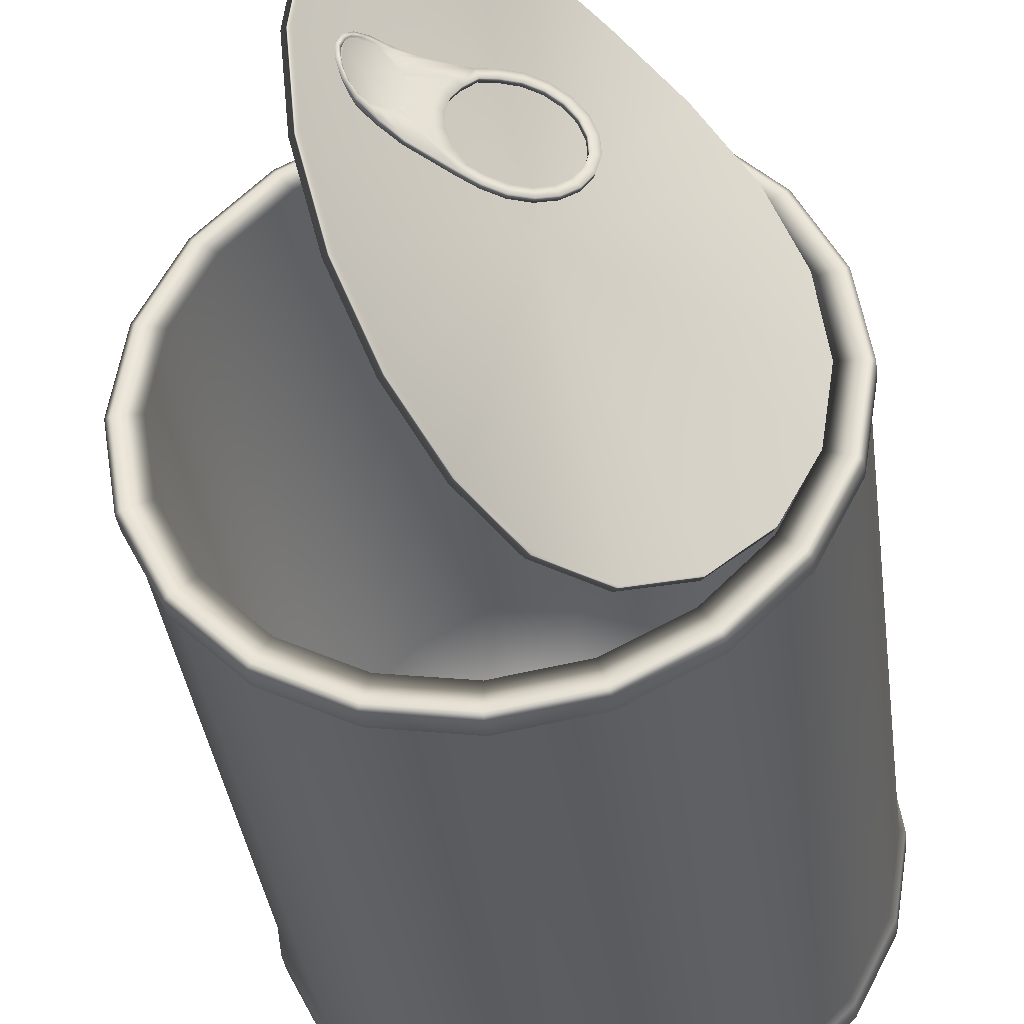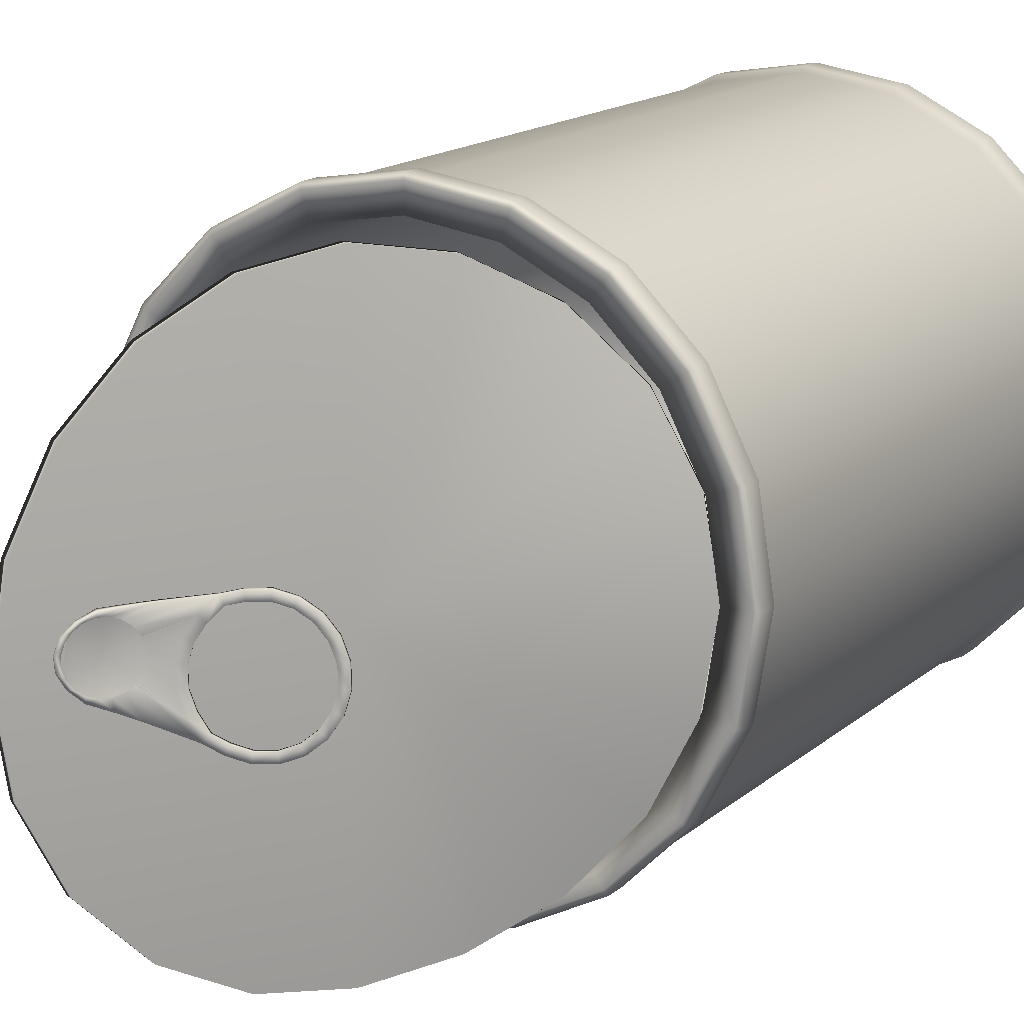
<metadata>
{"format":"obj","ext":"obj","renderer":"f3d","projection":"perspective","resolution":1024,"background":"white","views":[{"elev":-35.4,"azim":-172.9,"up":"+Z"},{"elev":14.6,"azim":-150.8,"up":"+Z"}]}
</metadata>
<code>
g default
v 0.01289 0.1765 -0.001745
v 0.0107 0.1738 0.001549
v 0.01344 0.1772 -0.000534
v 0.01372 0.1776 0.00088
v 0.0121 0.1755 -0.002631
v 0.01371 0.1777 0.002357
v 0.01112 0.1744 -0.003103
v 0.01344 0.1772 0.003752
v 0.01006 0.1733 -0.003112
v 0.01292 0.1765 0.00493
v 0.009028 0.1723 -0.002658
v 0.008141 0.1715 -0.001788
v 0.01218 0.1755 0.005777
v 0.007506 0.1709 -0.00059
v 0.01128 0.1743 0.006214
v 0.007199 0.1706 0.000815
v 0.01027 0.1732 0.006201
v 0.00926 0.1722 0.005739
v 0.007253 0.1705 0.002288
v 0.007656 0.1708 0.003686
v 0.008354 0.1713 0.004874
v 0.01447 0.1779 0.000405
v 0.01379 0.1769 -0.001662
v 0.01309 0.1775 -0.001655
v 0.01375 0.1784 0.000406
v 0.01248 0.1753 -0.003488
v 0.01182 0.1758 -0.003471
v 0.01456 0.1781 0.0025
v 0.01384 0.1786 0.002499
v 0.01312 0.1775 -0.000531
v 0.01258 0.1768 -0.00174
v 0.01339 0.1779 0.002358
v 0.01339 0.1779 0.000882
v 0.01179 0.1758 -0.002624
v 0.01083 0.1747 -0.003093
v 0.01409 0.1774 0.004417
v 0.01337 0.1779 0.004418
v 0.01312 0.1775 0.003754
v 0.003716 0.1682 -0.005736
v 0.001976 0.1675 -0.008647
v 0.004712 0.1685 -0.002788
v 0.009785 0.1736 -0.0031
v 0.008763 0.1726 -0.002643
v 0.001609 0.1683 -0.008582
v 0.01307 0.1759 0.005973
v 0.01237 0.1764 0.00598
v 0.00487 0.1684 0.00034
v 0.007886 0.1718 -0.001771
v 0.01187 0.1757 0.005782
v 0.0126 0.1767 0.004932
v 0.0115 0.1738 0.007026
v 0.01085 0.1744 0.007043
v 0.004199 0.1678 0.003336
v 0.007258 0.1712 -0.000572
v 0.006953 0.1709 0.000834
v 0.00998 0.1734 0.006211
v 0.01097 0.1746 0.006221
v 0.002614 0.1676 -0.00511
v 0.001134 0.1671 -0.00755
v -0.000496 0.1666 -0.009933
v -0.000827 0.1674 -0.009864
v -0.000921 0.1663 -0.008611
v 0.003507 0.1678 -0.002528
v 0.003295 0.1689 -0.005678
v 0.000788 0.1679 -0.007482
v 0.002221 0.1683 -0.005048
v 0.007004 0.1709 0.002306
v 0.002759 0.1668 0.005915
v -0.001253 0.1671 -0.008541
v 0.004257 0.1693 -0.002735
v 0.003084 0.1686 -0.00247
v 0.008089 0.1716 0.004888
v 0.008983 0.1724 0.005752
v -0.003312 0.1655 -0.01078
v -0.003643 0.1663 -0.01071
v 0.007401 0.1711 0.003702
v -0.003423 0.1654 -0.009361
v 0.003653 0.1677 0.000151
v -0.003754 0.1662 -0.009291
v 0.004402 0.1691 0.000391
v 0.003219 0.1684 0.000207
v 0.000629 0.1655 0.008289
v -0.006203 0.1643 -0.01065
v -0.006535 0.1651 -0.01058
v 0.003075 0.1672 0.002722
v -0.005901 0.1643 -0.009253
v 0.003743 0.1685 0.003389
v 0.002651 0.1679 0.00278
v -0.006232 0.1651 -0.009183
v 0.000258 0.1663 0.008353
v -0.008888 0.1631 -0.009568
v -0.008202 0.1633 -0.008324
v 0.001797 0.1663 0.004996
v -0.009219 0.1639 -0.009498
v -0.008533 0.1641 -0.008254
v 0.001403 0.1671 0.005057
v 0.002336 0.1675 0.005973
v -0.0111 0.1621 -0.007631
v -0.0101 0.1624 -0.006663
v -9e-06 0.1654 0.007001
v -0.01043 0.1632 -0.006594
v -0.01143 0.1629 -0.007561
v -0.000358 0.1662 0.007068
v -0.01263 0.1612 -0.005031
v -0.01141 0.1617 -0.004435
v -0.01174 0.1625 -0.004366
v -0.001972 0.1644 0.008932
v -0.002185 0.1644 0.007529
v -0.002516 0.1652 0.007599
v -0.01296 0.162 -0.004962
v -0.002304 0.1652 0.009002
v -0.005085 0.1642 0.007711
v -0.004753 0.1634 0.007641
v -0.01233 0.162 -0.001787
v -0.012 0.1612 -0.001857
v -0.004864 0.1632 0.009058
v -0.01332 0.1607 -0.002023
v -0.005195 0.164 0.009128
v -0.01365 0.1615 -0.001954
v -0.007498 0.1632 0.006986
v -0.007167 0.1624 0.006917
v -0.01215 0.1618 0.000888
v -0.01182 0.161 0.000819
v -0.00768 0.1621 0.008213
v -0.01311 0.1605 0.001098
v -0.008011 0.1629 0.008283
v -0.01344 0.1613 0.001168
v -0.01121 0.162 0.0034
v -0.01088 0.1612 0.00333
v -0.00961 0.1625 0.005501
v -0.009279 0.1617 0.005431
v -0.01201 0.1607 0.004028
v -0.01014 0.1612 0.00648
v -0.01235 0.1615 0.004098
v -0.01047 0.162 0.00655
v 0.007869 0.1718 -0.001739
v 0.00739 0.1711 0.003665
v 0.007069 0.1714 -0.006116
v 0.007593 0.1707 -0.006158
v 0.009171 0.1719 -0.003785
v 0.01005 0.1726 -0.001273
v 0.01018 0.1726 0.001339
v 0.009588 0.1719 0.003794
v 0.008313 0.1706 0.005856
v 0.0064 0.169 0.007563
v 0.005874 0.1697 0.007605
v 0.009556 0.1735 -0.004813
v 0.01015 0.1728 -0.004844
v 0.01161 0.1742 -0.002742
v 0.01239 0.1751 -0.000452
v 0.01251 0.1752 0.001902
v 0.01197 0.1745 0.004088
v 0.01081 0.1731 0.005895
v 0.009059 0.1712 0.007273
v 0.008463 0.1719 0.007303
g pCylinder7 Tincan_OBJ
f 1 2 3
f 3 2 4
f 5 2 1
f 4 2 6
f 7 2 5
f 6 2 8
f 9 2 7
f 8 2 10
f 11 2 9
f 12 2 11
f 10 2 13
f 14 2 12
f 13 2 15
f 16 2 14
f 15 2 17
f 17 2 18
f 19 2 16
f 20 2 19
f 18 2 21
f 21 2 20
f 22 23 24 25
f 23 26 27 24
f 28 22 25 29
f 30 31 1 3
f 32 33 4 6
f 34 35 7 5
f 36 28 29 37
f 38 32 6 8
f 139 140 39 40
f 140 141 41 39
f 42 43 11 9
f 44 138 139 40
f 45 36 37 46
f 141 142 47 41
f 43 48 12 11
f 49 50 10 13
f 51 45 46 52
f 142 143 53 47
f 54 55 16 14
f 56 57 15 17
f 40 39 58 59
f 40 60 61 44
f 60 40 59 62
f 39 41 63 58
f 64 44 65 66
f 55 67 19 16
f 143 144 68 53
f 66 65 59 58
f 44 61 69 65
f 70 64 66 71
f 65 69 62 59
f 71 66 58 63
f 72 73 18 21
f 60 74 75 61
f 76 72 21 20
f 74 60 62 77
f 41 47 78 63
f 61 75 79 69
f 80 70 71 81
f 69 79 77 62
f 81 71 63 78
f 144 145 82 68
f 74 83 84 75
f 47 53 85 78
f 83 74 77 86
f 87 80 81 88
f 75 84 89 79
f 88 81 78 85
f 79 89 86 77
f 145 146 90 82
f 91 83 86 92
f 53 68 93 85
f 83 91 94 84
f 89 95 92 86
f 96 88 85 93
f 84 94 95 89
f 97 87 88 96
f 98 91 92 99
f 68 82 100 93
f 95 101 99 92
f 91 98 102 94
f 103 96 93 100
f 94 102 101 95
f 90 97 96 103
f 104 98 99 105
f 101 106 105 99
f 82 107 108 100
f 109 103 100 108
f 98 104 110 102
f 102 110 106 101
f 107 82 90 111
f 111 90 103 109
f 112 109 108 113
f 106 114 115 105
f 107 116 113 108
f 117 104 105 115
f 118 111 109 112
f 110 119 114 106
f 116 107 111 118
f 104 117 119 110
f 120 112 113 121
f 114 122 123 115
f 116 124 121 113
f 125 117 115 123
f 126 118 112 120
f 119 127 122 114
f 124 116 118 126
f 117 125 127 119
f 122 128 129 123
f 130 120 121 131
f 132 125 123 129
f 124 133 131 121
f 128 130 131 129
f 133 132 129 131
f 127 134 128 122
f 135 126 120 130
f 125 132 134 127
f 133 124 126 135
f 134 135 130 128
f 132 133 135 134
f 1 31 34 5
f 4 33 30 3
f 7 35 42 9
f 10 50 38 8
f 12 48 136 54 14
f 15 57 49 13
f 18 73 56 17
f 19 67 137 76 20
f 67 55 80 87
f 55 54 70 80
f 64 70 54 136
f 87 97 137 67
f 72 76 97 90
f 48 43 44 64
f 139 138 147 148
f 140 139 148 149
f 141 140 149 150
f 142 141 150 151
f 143 142 151 152
f 144 143 152 153
f 145 144 153 154
f 146 145 154 155
f 148 147 27 26
f 149 148 26 23
f 150 149 23 22
f 151 150 22 28
f 152 151 28 36
f 153 152 36 45
f 154 153 45 51
f 155 154 51 52
f 57 56 155 52
f 73 72 90 146
f 56 73 146 155
f 52 46 49 57
f 46 37 50 49
f 37 29 38 50
f 29 25 30 33
f 29 32 38
f 25 24 31 30
f 24 27 34 31
f 35 34 27 147
f 42 35 147 138
f 43 42 138 44
f 33 32 29
g default
v 0.05009 -0.002039 -0.01456
v 0.0434 -0.002039 -0.0277
v 0.03297 -0.002039 -0.03813
v 0.01983 -0.002039 -0.04482
v 0.005269 -0.002039 -0.04713
v -0.009294 -0.002039 -0.04482
v -0.02243 -0.002039 -0.03813
v -0.03286 -0.002039 -0.0277
v -0.03955 -0.002039 -0.01456
v -0.04186 -0.002039 0
v -0.03955 -0.002039 0.01456
v -0.03286 -0.002039 0.0277
v -0.02243 -0.002039 0.03813
v -0.009294 -0.002039 0.04482
v 0.005269 -0.002039 0.04713
v 0.01983 -0.002039 0.04482
v 0.03297 -0.002039 0.03813
v 0.0434 -0.002039 0.0277
v 0.05009 -0.002039 0.01456
v 0.0524 -0.002039 0
v 0.05009 0.118 -0.01456
v 0.0434 0.118 -0.0277
v 0.03297 0.118 -0.03813
v 0.01983 0.118 -0.04482
v 0.005269 0.118 -0.04713
v -0.009294 0.118 -0.04482
v -0.02243 0.118 -0.03813
v -0.03286 0.118 -0.0277
v -0.03955 0.118 -0.01456
v -0.04186 0.118 0
v -0.03955 0.118 0.01456
v -0.03286 0.118 0.0277
v -0.02243 0.118 0.03813
v -0.009294 0.118 0.04482
v 0.005269 0.118 0.04713
v 0.01983 0.118 0.04482
v 0.03297 0.118 0.03813
v 0.0434 0.118 0.0277
v 0.05009 0.118 0.01456
v 0.0524 0.118 0
v 0.005269 -0.002039 0
v 0.046 0.118 -0.01324
v 0.03992 0.118 -0.02518
v 0.03044 0.118 -0.03465
v 0.01851 0.118 -0.04074
v 0.005269 0.118 -0.04283
v -0.007967 0.118 -0.04074
v -0.01991 0.118 -0.03465
v -0.02938 0.118 -0.02518
v -0.03547 0.118 -0.01324
v -0.03756 0.118 0
v -0.03547 0.118 0.01324
v -0.02938 0.118 0.02518
v -0.01991 0.118 0.03465
v -0.007967 0.118 0.04074
v 0.005269 0.118 0.04283
v 0.01851 0.118 0.04074
v 0.03044 0.118 0.03465
v 0.03992 0.118 0.02518
v 0.046 0.118 0.01324
v 0.0481 0.118 0
v 0.046 0.00884 -0.01324
v 0.03992 0.00884 -0.02518
v 0.005269 0.00884 0
v 0.03044 0.00884 -0.03465
v 0.01851 0.00884 -0.04074
v 0.005269 0.00884 -0.04283
v -0.007967 0.00884 -0.04074
v -0.01991 0.00884 -0.03465
v -0.02938 0.00884 -0.02518
v -0.03547 0.00884 -0.01324
v -0.03756 0.00884 0
v -0.03547 0.00884 0.01324
v -0.02938 0.00884 0.02518
v -0.01991 0.00884 0.03465
v -0.007967 0.00884 0.04074
v 0.005269 0.00884 0.04283
v 0.01851 0.00884 0.04074
v 0.03044 0.00884 0.03465
v 0.03992 0.00884 0.02518
v 0.046 0.00884 0.01324
v 0.0481 0.00884 0
v 0.05009 0.1137 -0.01456
v 0.0434 0.1137 -0.0277
v 0.03297 0.1137 -0.03813
v 0.01983 0.1137 -0.04482
v 0.005269 0.1137 -0.04713
v -0.009294 0.1137 -0.04482
v -0.02243 0.1137 -0.03813
v -0.03286 0.1137 -0.0277
v -0.03955 0.1137 -0.01456
v -0.04186 0.1137 0
v -0.03955 0.1137 0.01456
v -0.03286 0.1137 0.0277
v -0.02243 0.1137 0.03813
v -0.009294 0.1137 0.04482
v 0.005269 0.1137 0.04713
v 0.01983 0.1137 0.04482
v 0.03297 0.1137 0.03813
v 0.0434 0.1137 0.0277
v 0.05009 0.1137 0.01456
v 0.0524 0.1137 0
v 0.05009 0.003221 -0.01456
v 0.0434 0.003221 -0.0277
v 0.03297 0.003221 -0.03813
v 0.01983 0.003221 -0.04482
v 0.005269 0.003221 -0.04713
v -0.009294 0.003221 -0.04482
v -0.02243 0.003221 -0.03813
v -0.03286 0.003221 -0.0277
v -0.03955 0.003221 -0.01456
v -0.04186 0.003221 0
v -0.03955 0.003221 0.01456
v -0.03286 0.003221 0.0277
v -0.02243 0.003221 0.03813
v -0.009294 0.003221 0.04482
v 0.005269 0.003221 0.04713
v 0.01983 0.003221 0.04482
v 0.03297 0.003221 0.03813
v 0.0434 0.003221 0.0277
v 0.05009 0.003221 0.01456
v 0.0524 0.003221 0
v 0.051 0.1142 -0.01486
v 0.04417 0.1142 -0.02826
v 0.04417 0.1175 -0.02826
v 0.051 0.1175 -0.01486
v 0.03353 0.1142 -0.0389
v 0.03353 0.1175 -0.0389
v 0.02013 0.1142 -0.04573
v 0.02013 0.1175 -0.04573
v 0.005269 0.1142 -0.04808
v 0.005269 0.1175 -0.04808
v -0.009589 0.1142 -0.04573
v -0.009589 0.1175 -0.04573
v -0.02299 0.1142 -0.0389
v -0.02299 0.1175 -0.0389
v -0.03363 0.1142 -0.02826
v -0.03363 0.1175 -0.02826
v -0.04046 0.1142 -0.01486
v -0.04046 0.1175 -0.01486
v -0.04281 0.1142 0
v -0.04281 0.1175 0
v -0.04046 0.1142 0.01486
v -0.04046 0.1175 0.01486
v -0.03363 0.1142 0.02826
v -0.03363 0.1175 0.02826
v -0.02299 0.1142 0.0389
v -0.02299 0.1175 0.0389
v -0.009589 0.1142 0.04573
v -0.009589 0.1175 0.04573
v 0.005269 0.1142 0.04808
v 0.005269 0.1175 0.04808
v 0.02013 0.1142 0.04573
v 0.02013 0.1175 0.04573
v 0.03353 0.1142 0.0389
v 0.03353 0.1175 0.0389
v 0.04417 0.1142 0.02826
v 0.04417 0.1175 0.02826
v 0.051 0.1142 0.01486
v 0.051 0.1175 0.01486
v 0.05335 0.1142 0
v 0.05335 0.1175 0
v 0.051 -0.001567 -0.01486
v 0.04417 -0.001567 -0.02826
v 0.04417 0.00275 -0.02826
v 0.051 0.00275 -0.01486
v 0.03353 -0.001567 -0.0389
v 0.03353 0.00275 -0.0389
v 0.02013 -0.001567 -0.04573
v 0.02013 0.00275 -0.04573
v 0.005269 -0.001567 -0.04808
v 0.005269 0.00275 -0.04808
v -0.009589 -0.001567 -0.04573
v -0.009589 0.00275 -0.04573
v -0.02299 -0.001567 -0.0389
v -0.02299 0.00275 -0.0389
v -0.03363 -0.001567 -0.02826
v -0.03363 0.00275 -0.02826
v -0.04046 -0.001567 -0.01486
v -0.04046 0.00275 -0.01486
v -0.04281 -0.001567 0
v -0.04281 0.00275 0
v -0.04046 -0.001567 0.01486
v -0.04046 0.00275 0.01486
v -0.03363 -0.001567 0.02826
v -0.03363 0.00275 0.02826
v -0.02299 -0.001567 0.0389
v -0.02299 0.00275 0.0389
v -0.009589 -0.001567 0.04573
v -0.009589 0.00275 0.04573
v 0.005269 -0.001567 0.04808
v 0.005269 0.00275 0.04808
v 0.02013 -0.001567 0.04573
v 0.02013 0.00275 0.04573
v 0.03353 -0.001567 0.0389
v 0.03353 0.00275 0.0389
v 0.04417 -0.001567 0.02826
v 0.04417 0.00275 0.02826
v 0.051 -0.001567 0.01486
v 0.051 0.00275 0.01486
v 0.05335 -0.001567 0
v 0.05335 0.00275 0
g Tincan_OBJ pCylinder1
f 278 279 280 281
f 279 282 283 280
f 282 284 285 283
f 284 286 287 285
f 286 288 289 287
f 288 290 291 289
f 290 292 293 291
f 292 294 295 293
f 294 296 297 295
f 296 298 299 297
f 298 300 301 299
f 300 302 303 301
f 302 304 305 303
f 304 306 307 305
f 306 308 309 307
f 308 310 311 309
f 310 312 313 311
f 312 314 315 313
f 314 316 317 315
f 316 278 281 317
f 157 156 196
f 158 157 196
f 159 158 196
f 160 159 196
f 161 160 196
f 162 161 196
f 163 162 196
f 164 163 196
f 165 164 196
f 166 165 196
f 167 166 196
f 168 167 196
f 169 168 196
f 170 169 196
f 171 170 196
f 172 171 196
f 173 172 196
f 174 173 196
f 175 174 196
f 156 175 196
f 217 218 219
f 218 220 219
f 220 221 219
f 221 222 219
f 222 223 219
f 223 224 219
f 224 225 219
f 225 226 219
f 226 227 219
f 227 228 219
f 228 229 219
f 229 230 219
f 230 231 219
f 231 232 219
f 232 233 219
f 233 234 219
f 234 235 219
f 235 236 219
f 236 237 219
f 237 217 219
f 176 177 198 197
f 177 178 199 198
f 178 179 200 199
f 179 180 201 200
f 180 181 202 201
f 181 182 203 202
f 182 183 204 203
f 183 184 205 204
f 184 185 206 205
f 185 186 207 206
f 186 187 208 207
f 187 188 209 208
f 188 189 210 209
f 189 190 211 210
f 190 191 212 211
f 191 192 213 212
f 192 193 214 213
f 193 194 215 214
f 194 195 216 215
f 195 176 197 216
f 197 198 218 217
f 198 199 220 218
f 199 200 221 220
f 200 201 222 221
f 201 202 223 222
f 202 203 224 223
f 203 204 225 224
f 204 205 226 225
f 205 206 227 226
f 206 207 228 227
f 207 208 229 228
f 208 209 230 229
f 209 210 231 230
f 210 211 232 231
f 211 212 233 232
f 212 213 234 233
f 213 214 235 234
f 214 215 236 235
f 215 216 237 236
f 216 197 217 237
f 258 259 239 238
f 259 260 240 239
f 260 261 241 240
f 261 262 242 241
f 262 263 243 242
f 263 264 244 243
f 264 265 245 244
f 265 266 246 245
f 266 267 247 246
f 267 268 248 247
f 268 269 249 248
f 269 270 250 249
f 270 271 251 250
f 271 272 252 251
f 272 273 253 252
f 273 274 254 253
f 274 275 255 254
f 275 276 256 255
f 276 277 257 256
f 277 258 238 257
f 318 319 320 321
f 319 322 323 320
f 322 324 325 323
f 324 326 327 325
f 326 328 329 327
f 328 330 331 329
f 330 332 333 331
f 332 334 335 333
f 334 336 337 335
f 336 338 339 337
f 338 340 341 339
f 340 342 343 341
f 342 344 345 343
f 344 346 347 345
f 346 348 349 347
f 348 350 351 349
f 350 352 353 351
f 352 354 355 353
f 354 356 357 355
f 356 318 321 357
f 238 239 279 278
f 177 176 281 280
f 239 240 282 279
f 178 177 280 283
f 240 241 284 282
f 179 178 283 285
f 241 242 286 284
f 180 179 285 287
f 242 243 288 286
f 181 180 287 289
f 243 244 290 288
f 182 181 289 291
f 244 245 292 290
f 183 182 291 293
f 245 246 294 292
f 184 183 293 295
f 246 247 296 294
f 185 184 295 297
f 247 248 298 296
f 186 185 297 299
f 248 249 300 298
f 187 186 299 301
f 249 250 302 300
f 188 187 301 303
f 250 251 304 302
f 189 188 303 305
f 251 252 306 304
f 190 189 305 307
f 252 253 308 306
f 191 190 307 309
f 253 254 310 308
f 192 191 309 311
f 254 255 312 310
f 193 192 311 313
f 255 256 314 312
f 194 193 313 315
f 256 257 316 314
f 195 194 315 317
f 257 238 278 316
f 176 195 317 281
f 156 157 319 318
f 259 258 321 320
f 157 158 322 319
f 260 259 320 323
f 158 159 324 322
f 261 260 323 325
f 159 160 326 324
f 262 261 325 327
f 160 161 328 326
f 263 262 327 329
f 161 162 330 328
f 264 263 329 331
f 162 163 332 330
f 265 264 331 333
f 163 164 334 332
f 266 265 333 335
f 164 165 336 334
f 267 266 335 337
f 165 166 338 336
f 268 267 337 339
f 166 167 340 338
f 269 268 339 341
f 167 168 342 340
f 270 269 341 343
f 168 169 344 342
f 271 270 343 345
f 169 170 346 344
f 272 271 345 347
f 170 171 348 346
f 273 272 347 349
f 171 172 350 348
f 274 273 349 351
f 172 173 352 350
f 275 274 351 353
f 173 174 354 352
f 276 275 353 355
f 174 175 356 354
f 277 276 355 357
f 175 156 318 356
f 258 277 357 321
g default
v 0.01798 0.1819 -0.01379
v 0.01491 0.1763 -0.02623
v 0.01012 0.1677 -0.0361
v 0.004096 0.1568 -0.04244
v -0.002741 0.1448 -0.04462
v -0.01133 0.1338 -0.04244
v -0.02074 0.1255 -0.0361
v -0.02913 0.1201 -0.02623
v -0.03488 0.1172 -0.01379
v -0.03691 0.1164 0
v -0.03488 0.1172 0.01379
v -0.02913 0.1201 0.02623
v -0.02074 0.1255 0.0361
v -0.01133 0.1338 0.04244
v -0.002741 0.1448 0.04462
v 0.004096 0.1568 0.04244
v 0.01012 0.1677 0.0361
v 0.01491 0.1763 0.02623
v 0.01798 0.1819 0.01379
v 0.01904 0.1838 0
v 0.01647 0.1827 -0.01379
v 0.0134 0.1772 -0.02623
v 0.008611 0.1685 -0.0361
v 0.002583 0.1577 -0.04244
v -0.004197 0.1457 -0.04462
v -0.01259 0.135 -0.04244
v -0.02177 0.1269 -0.0361
v -0.02997 0.1216 -0.02623
v -0.03558 0.1188 -0.01379
v -0.03756 0.118 0
v -0.03558 0.1188 0.01379
v -0.02997 0.1216 0.02623
v -0.02177 0.1269 0.0361
v -0.01259 0.135 0.04244
v -0.004197 0.1457 0.04462
v 0.002583 0.1577 0.04244
v 0.008611 0.1685 0.0361
v 0.0134 0.1772 0.02623
v 0.01647 0.1827 0.01379
v 0.01752 0.1846 0
v -0.002741 0.1448 0
v -0.004197 0.1457 0
g Tincan_OBJ pCylinder6
f 358 359 379 378
f 359 360 380 379
f 360 361 381 380
f 361 362 382 381
f 362 363 383 382
f 363 364 384 383
f 364 365 385 384
f 365 366 386 385
f 366 367 387 386
f 367 368 388 387
f 368 369 389 388
f 369 370 390 389
f 370 371 391 390
f 371 372 392 391
f 372 373 393 392
f 373 374 394 393
f 374 375 395 394
f 375 376 396 395
f 376 377 397 396
f 377 358 378 397
f 359 358 398
f 360 359 398
f 361 360 398
f 362 361 398
f 363 362 398
f 364 363 398
f 365 364 398
f 366 365 398
f 367 366 398
f 368 367 398
f 369 368 398
f 370 369 398
f 371 370 398
f 372 371 398
f 373 372 398
f 374 373 398
f 375 374 398
f 376 375 398
f 377 376 398
f 358 377 398
f 378 379 399
f 379 380 399
f 380 381 399
f 381 382 399
f 382 383 399
f 383 384 399
f 384 385 399
f 385 386 399
f 386 387 399
f 387 388 399
f 388 389 399
f 389 390 399
f 390 391 399
f 391 392 399
f 392 393 399
f 393 394 399
f 394 395 399
f 395 396 399
f 396 397 399
f 397 378 399

</code>
